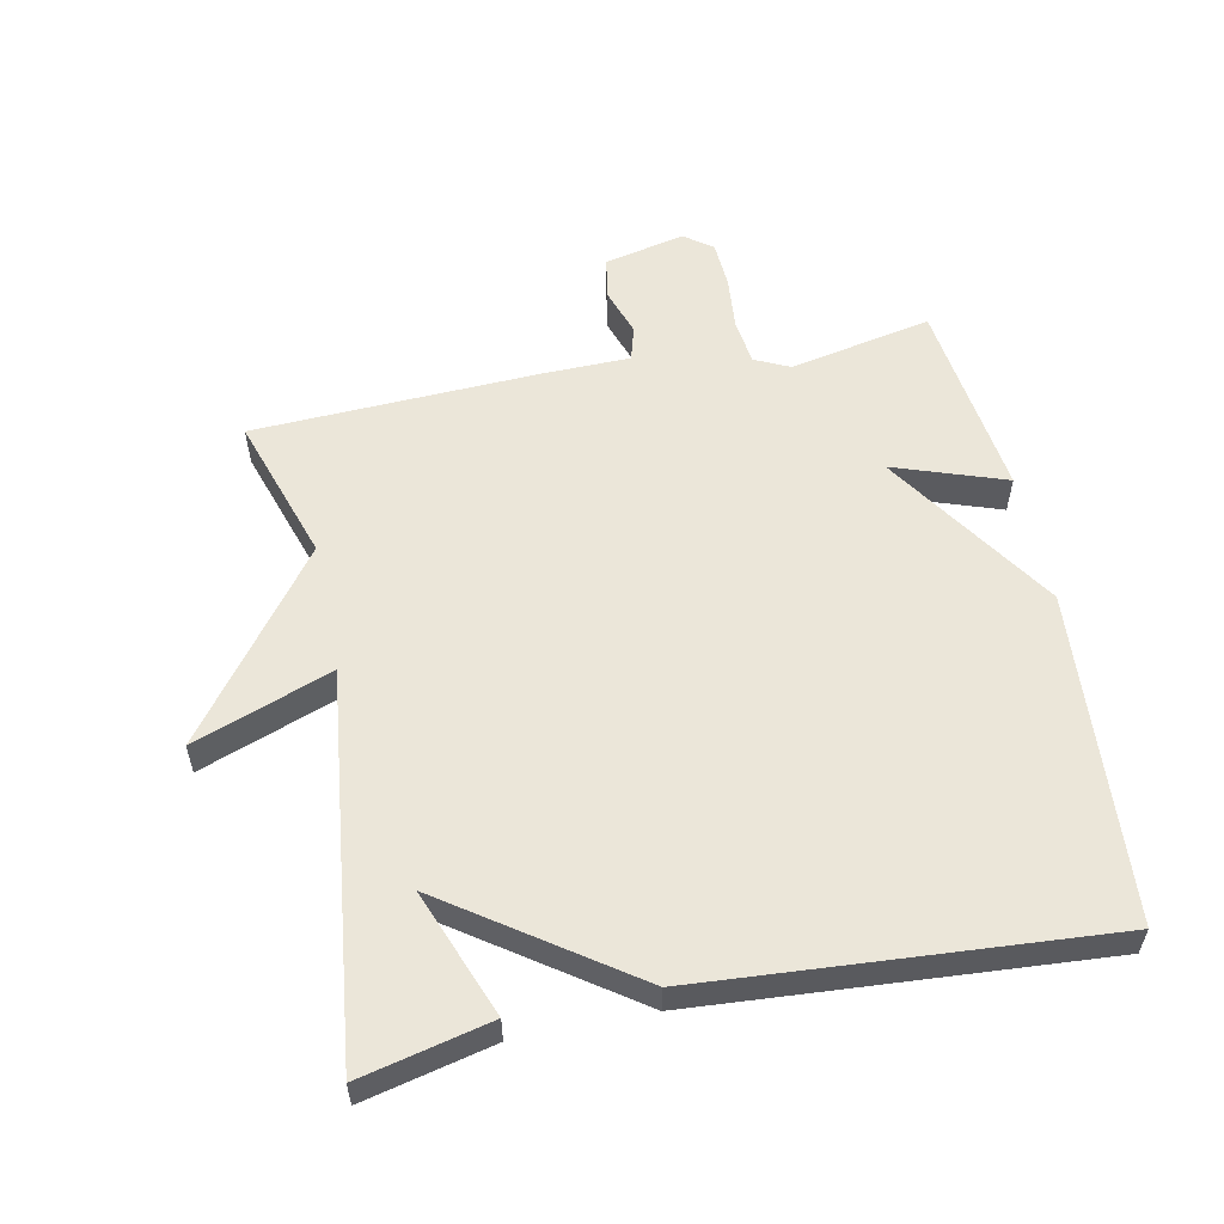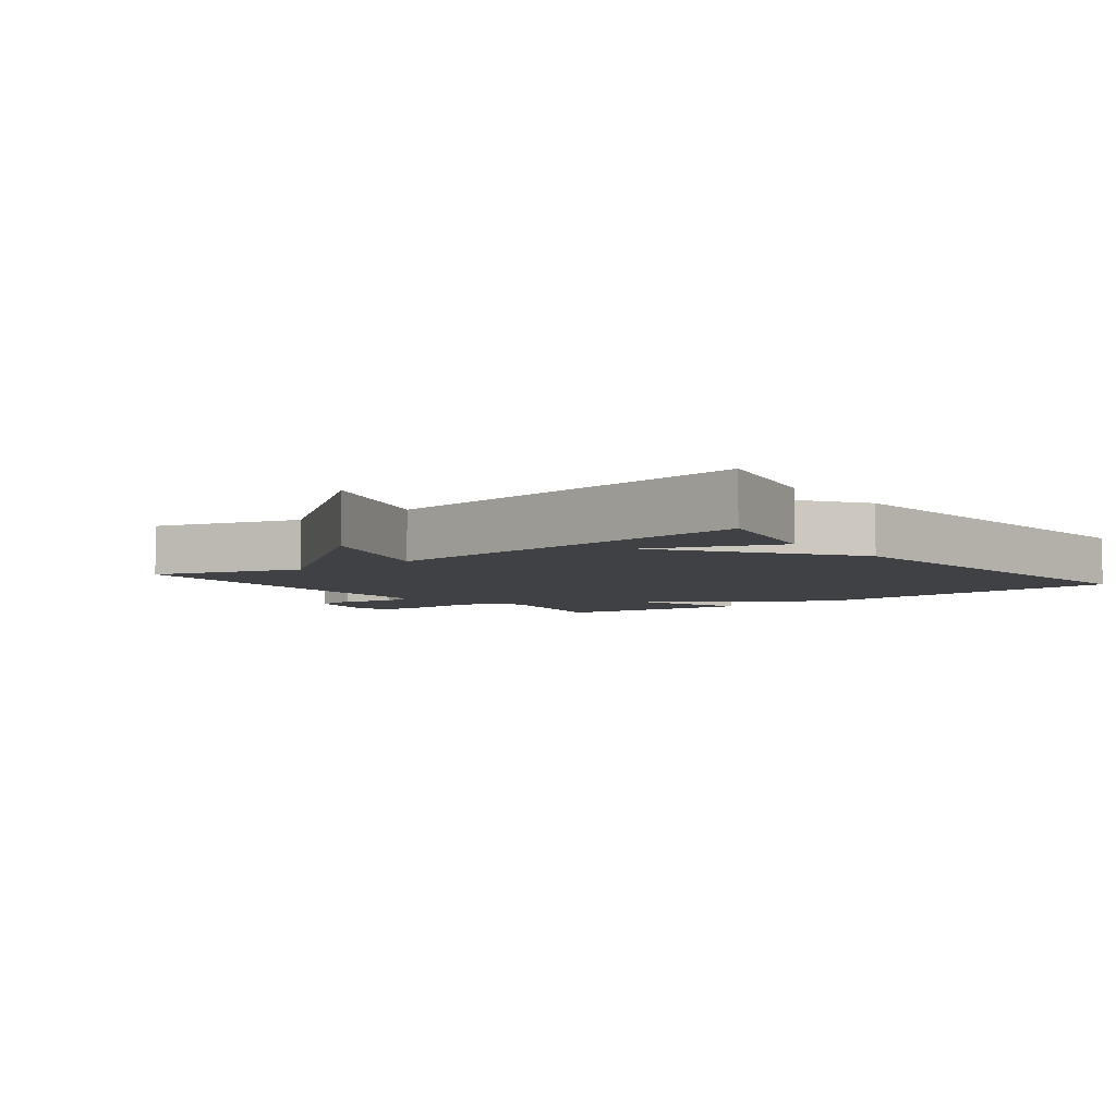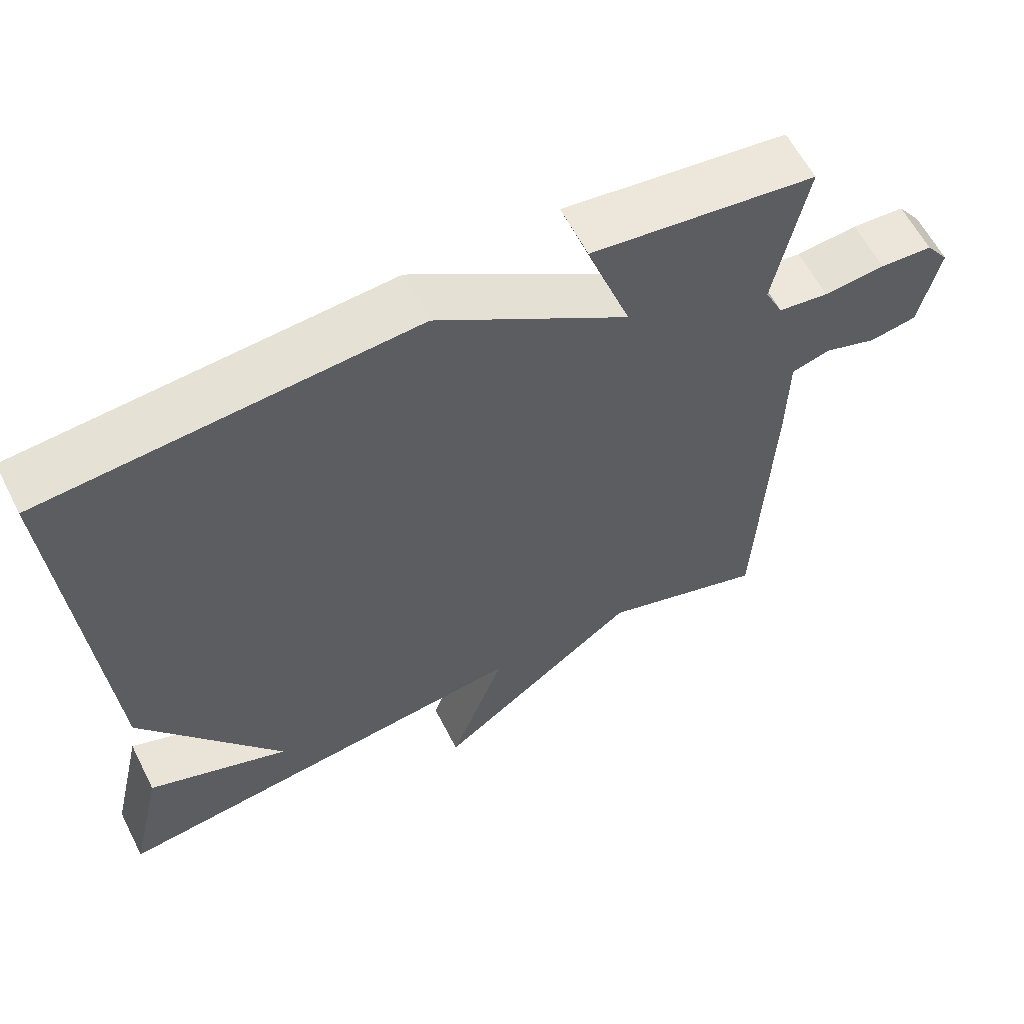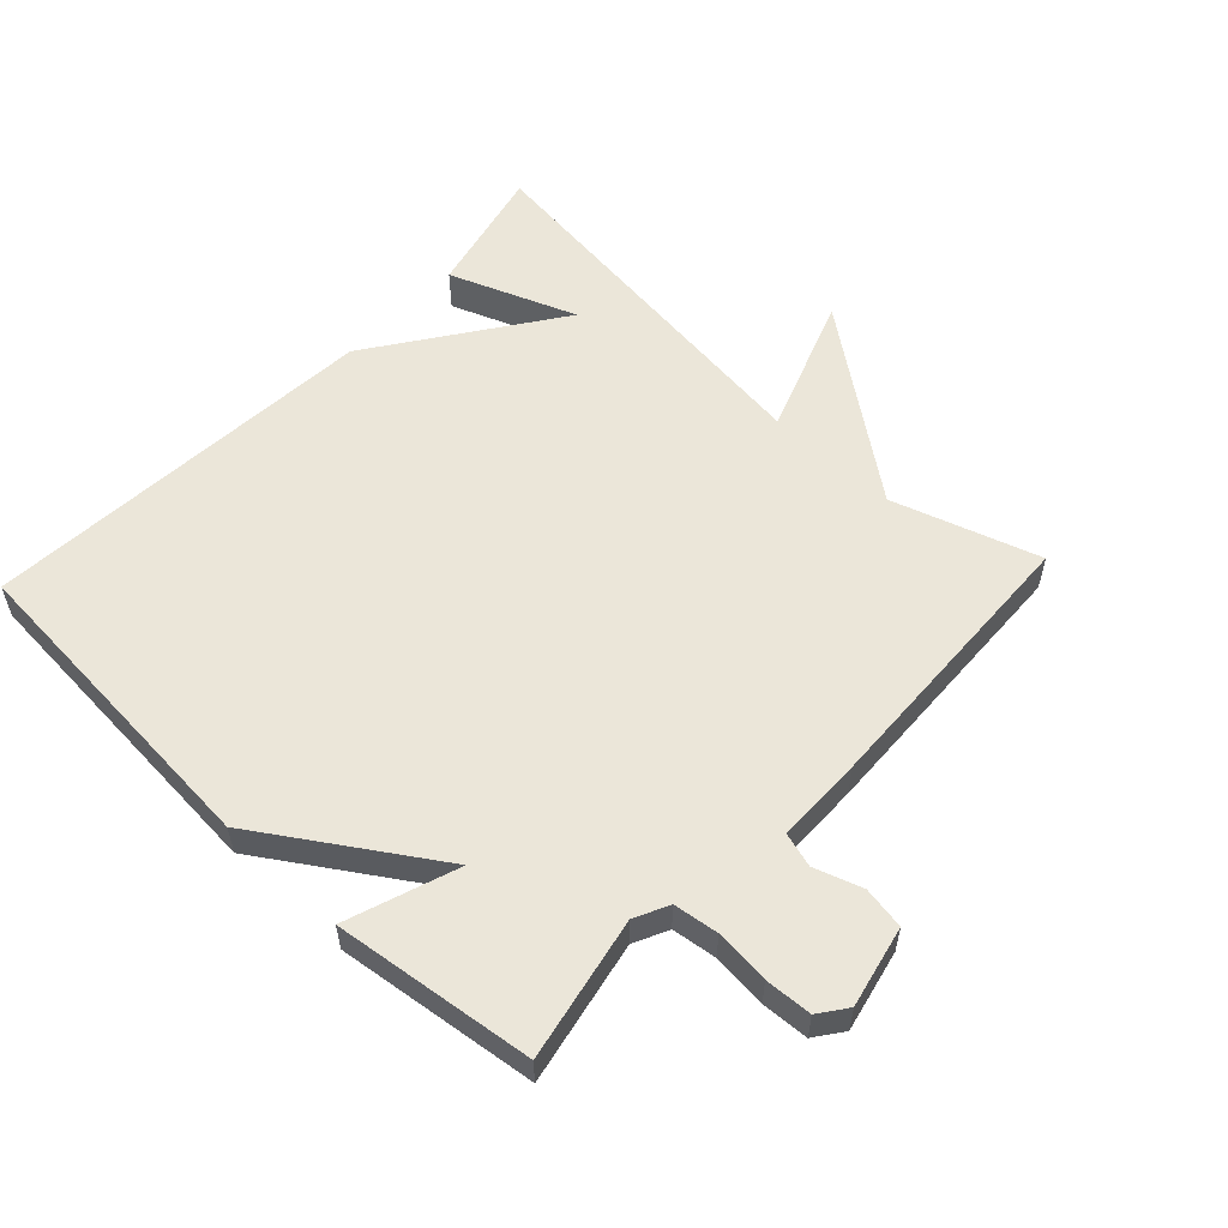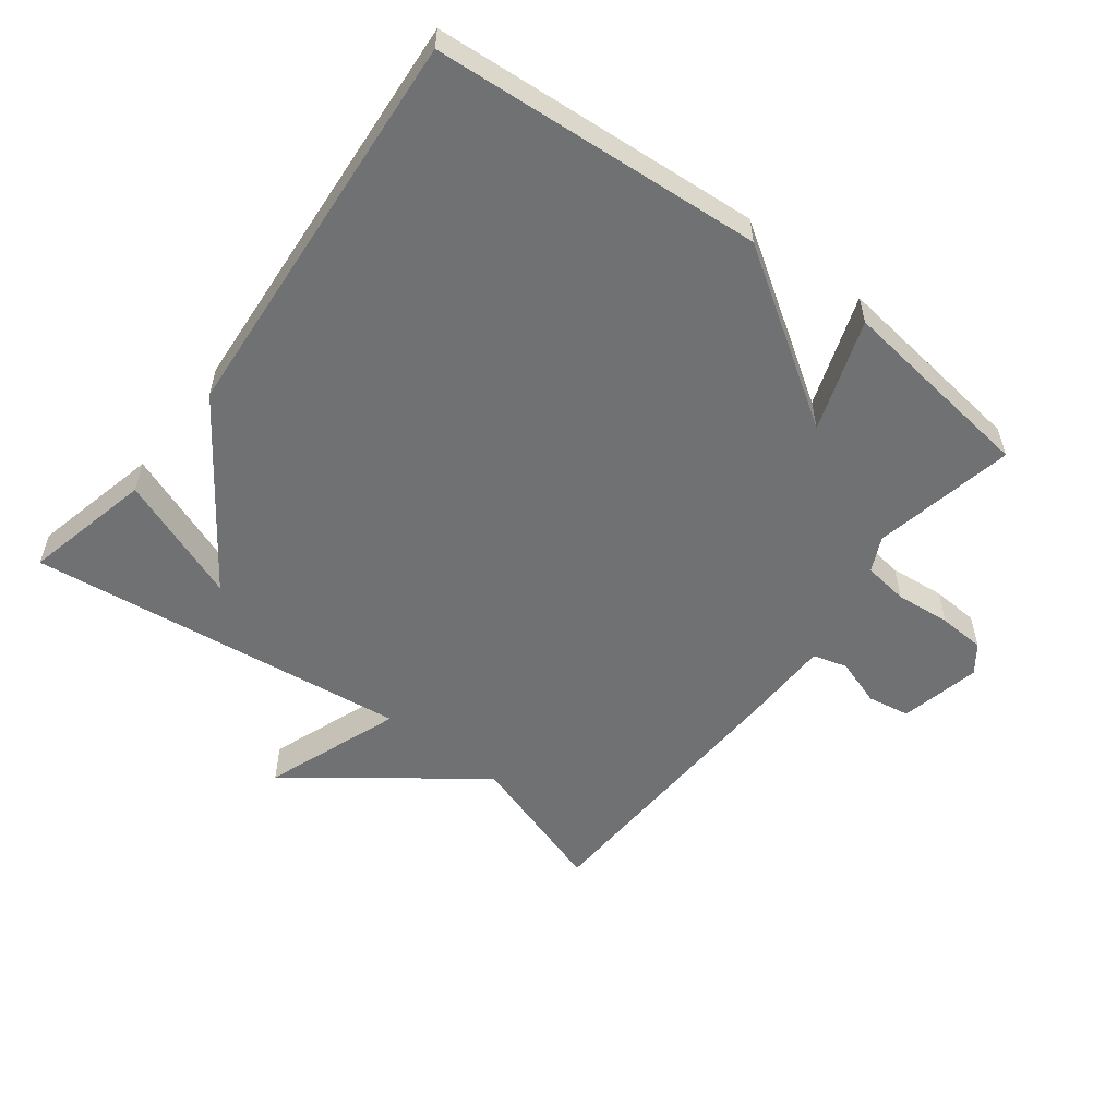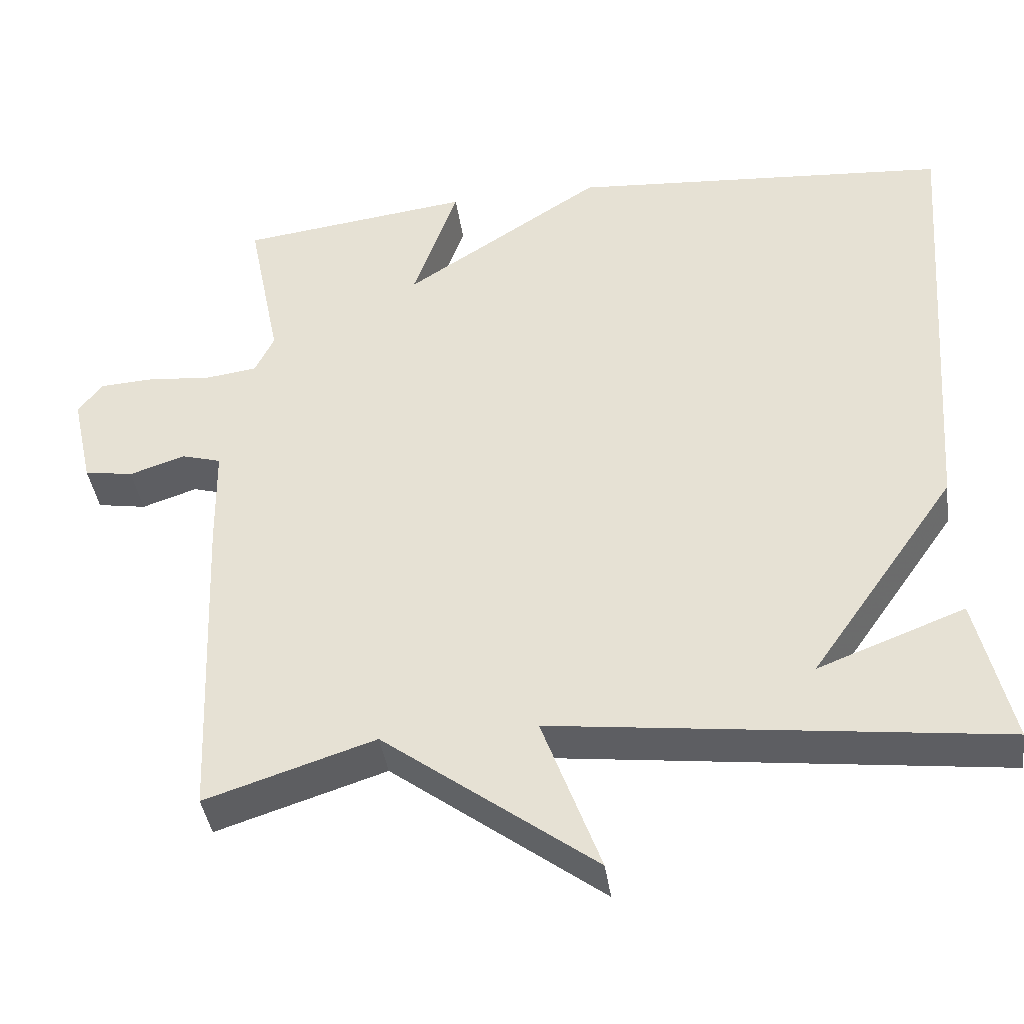
<metadata>
{"format":"obj","ext":"obj","renderer":"f3d","projection":"perspective","resolution":1024,"background":"white","views":[{"elev":56.4,"azim":-101.7,"up":"+Y"},{"elev":-5.4,"azim":-142.0,"up":"+Y"},{"elev":60.6,"azim":-27.0,"up":"+Z"},{"elev":56.4,"azim":43.1,"up":"+Y"},{"elev":-55.2,"azim":-37.4,"up":"+Y"},{"elev":-40.5,"azim":-171.9,"up":"+Z"}]}
</metadata>
<code>
v 0.5 0.07 0.5
v 0.457 0.07 0.285
v 0.482 0.07 0.233
v 0.55 0.07 0.224
v 0.633 0.07 0.232
v 0.704 0.07 0.228
v 0.735 0.07 0.186
v 0.708 0.07 0.064
v 0.644 0.07 0.053
v 0.572 0.07 0.077
v 0.52 0.07 0.062
v 0.518 0.07 -0.07
v 0.5 0.07 -0.5
v 0.279 0.07 -0.429
v 0.003 0.07 -0.637
v 0.079 0.07 -0.429
v -0.5 0.07 -0.5
v -0.455 0.07 -0.305
v -0.264 0.07 -0.378
v -0.455 0.07 -0.105
v -0.5 0.07 0.5
v -0.003 0.07 0.538
v 0.256 0.07 0.37
v 0.197 0.07 0.538
v 0.5 0 0.5
v 0.457 0 0.285
v 0.482 0 0.233
v 0.55 0 0.224
v 0.633 0 0.232
v 0.704 0 0.228
v 0.735 0 0.186
v 0.708 0 0.064
v 0.644 0 0.053
v 0.572 0 0.077
v 0.52 0 0.062
v 0.518 0 -0.07
v 0.5 0 -0.5
v 0.279 0 -0.429
v 0.003 0 -0.637
v 0.079 0 -0.429
v -0.5 0 -0.5
v -0.455 0 -0.305
v -0.264 0 -0.378
v -0.455 0 -0.105
v -0.5 0 0.5
v -0.003 0 0.538
v 0.256 0 0.37
v 0.197 0 0.538
f 23 24 1 2
f 21 22 23
f 20 21 23
f 19 20 23
f 19 23 2 3
f 17 18 19
f 16 17 19
f 16 19 3 4
f 14 15 16 4
f 11 12 13 14
f 11 14 4
f 5 6 7
f 4 5 7
f 11 4 7
f 10 11 7
f 7 8 9 10
f 26 25 48 47
f 47 46 45
f 47 45 44
f 47 44 43
f 27 26 47 43
f 43 42 41
f 43 41 40
f 28 27 43 40
f 28 40 39 38
f 38 37 36 35
f 28 38 35
f 31 30 29
f 31 29 28
f 31 28 35
f 31 35 34
f 34 33 32 31
f 1 25 26 2
f 2 26 27 3
f 3 27 28 4
f 4 28 29 5
f 5 29 30 6
f 6 30 31 7
f 7 31 32 8
f 8 32 33 9
f 9 33 34 10
f 10 34 35 11
f 11 35 36 12
f 12 36 37 13
f 13 37 38 14
f 14 38 39 15
f 15 39 40 16
f 16 40 41 17
f 17 41 42 18
f 18 42 43 19
f 19 43 44 20
f 20 44 45 21
f 21 45 46 22
f 22 46 47 23
f 23 47 48 24
f 24 48 25 1

</code>
